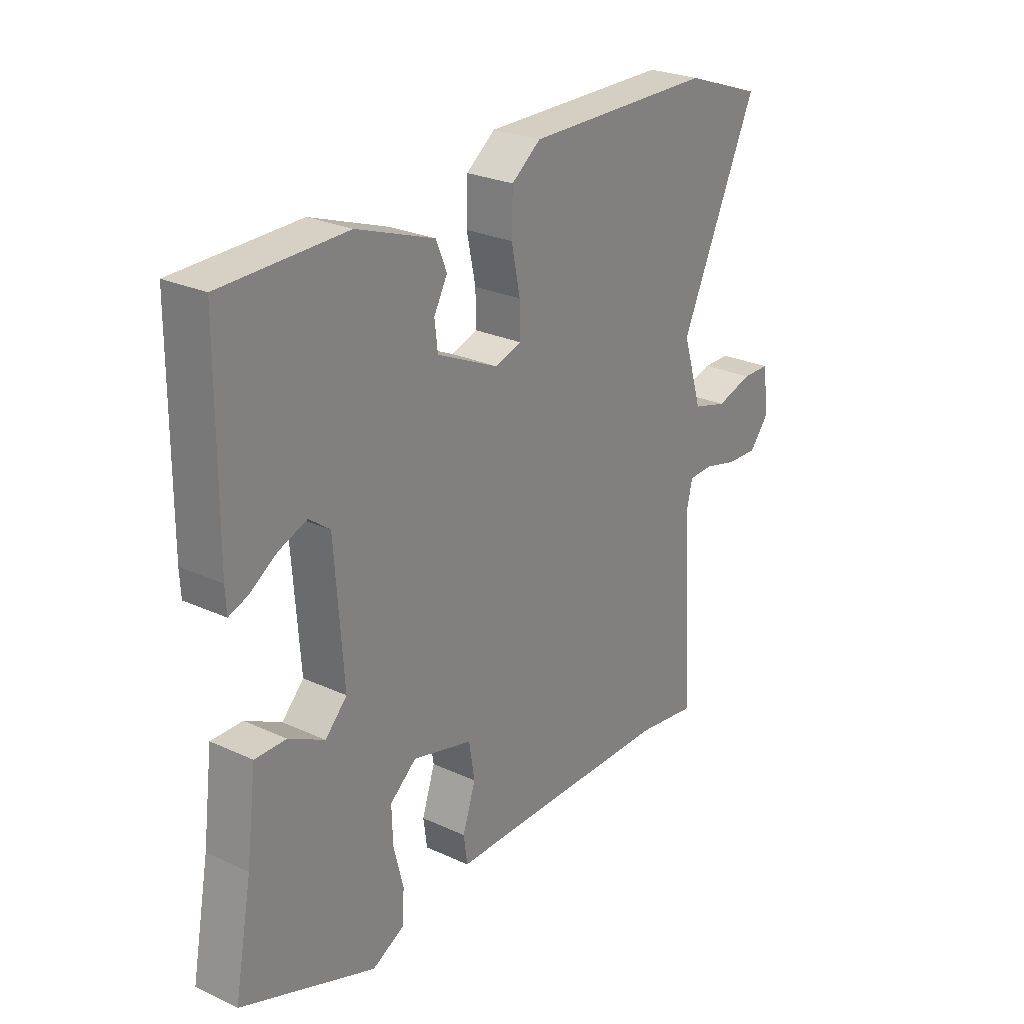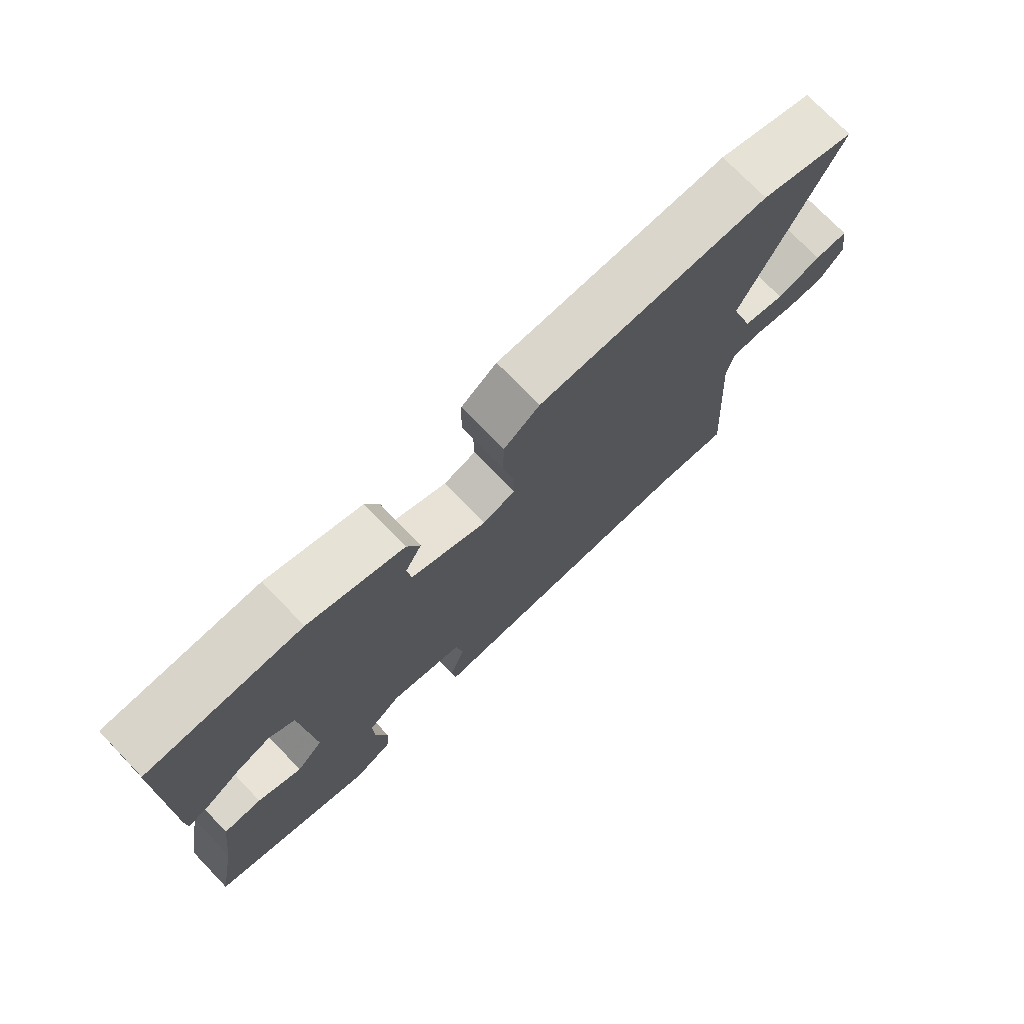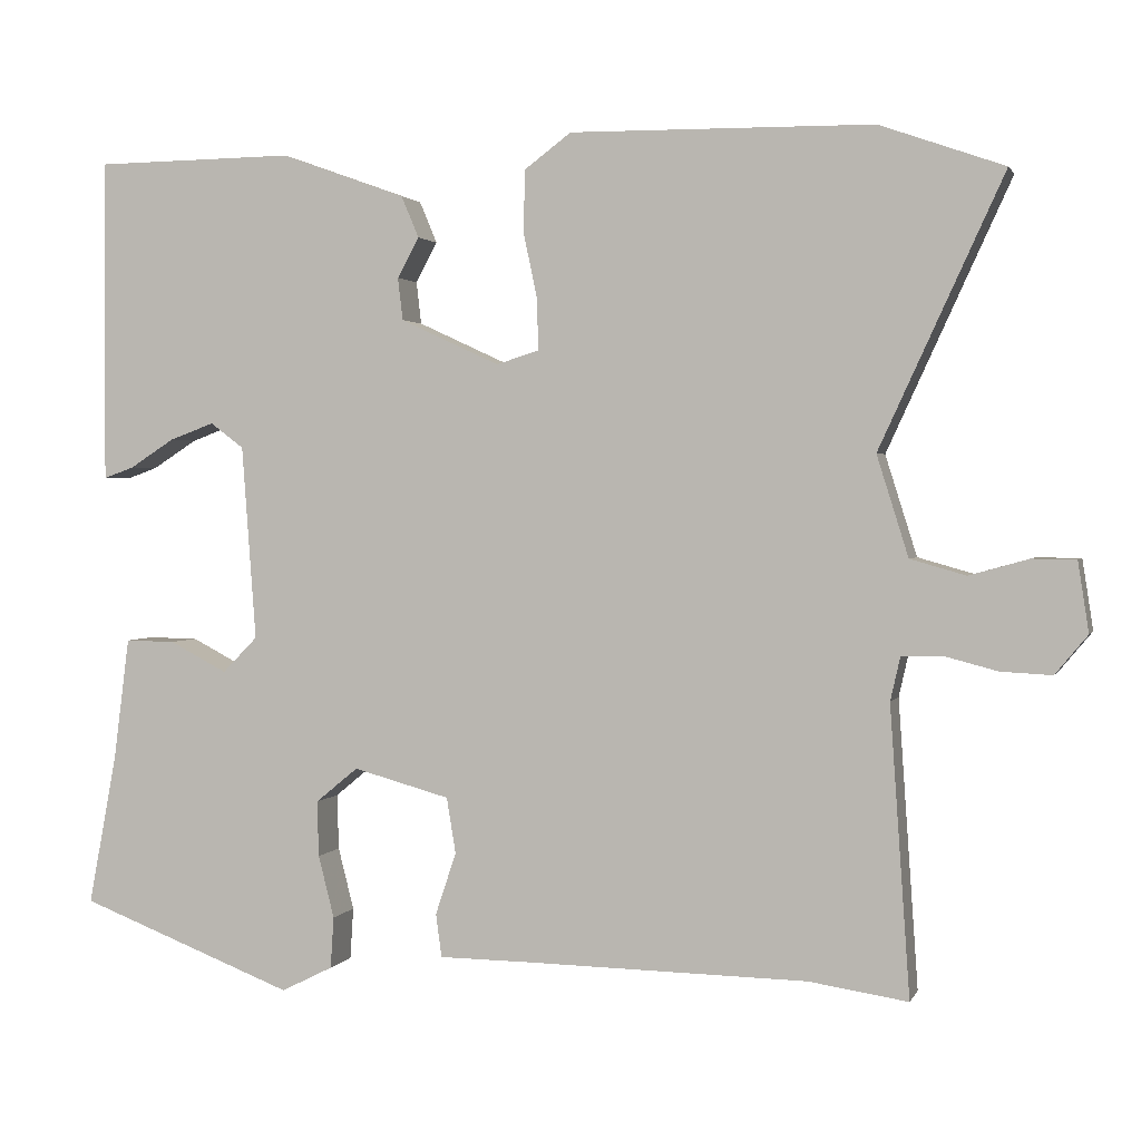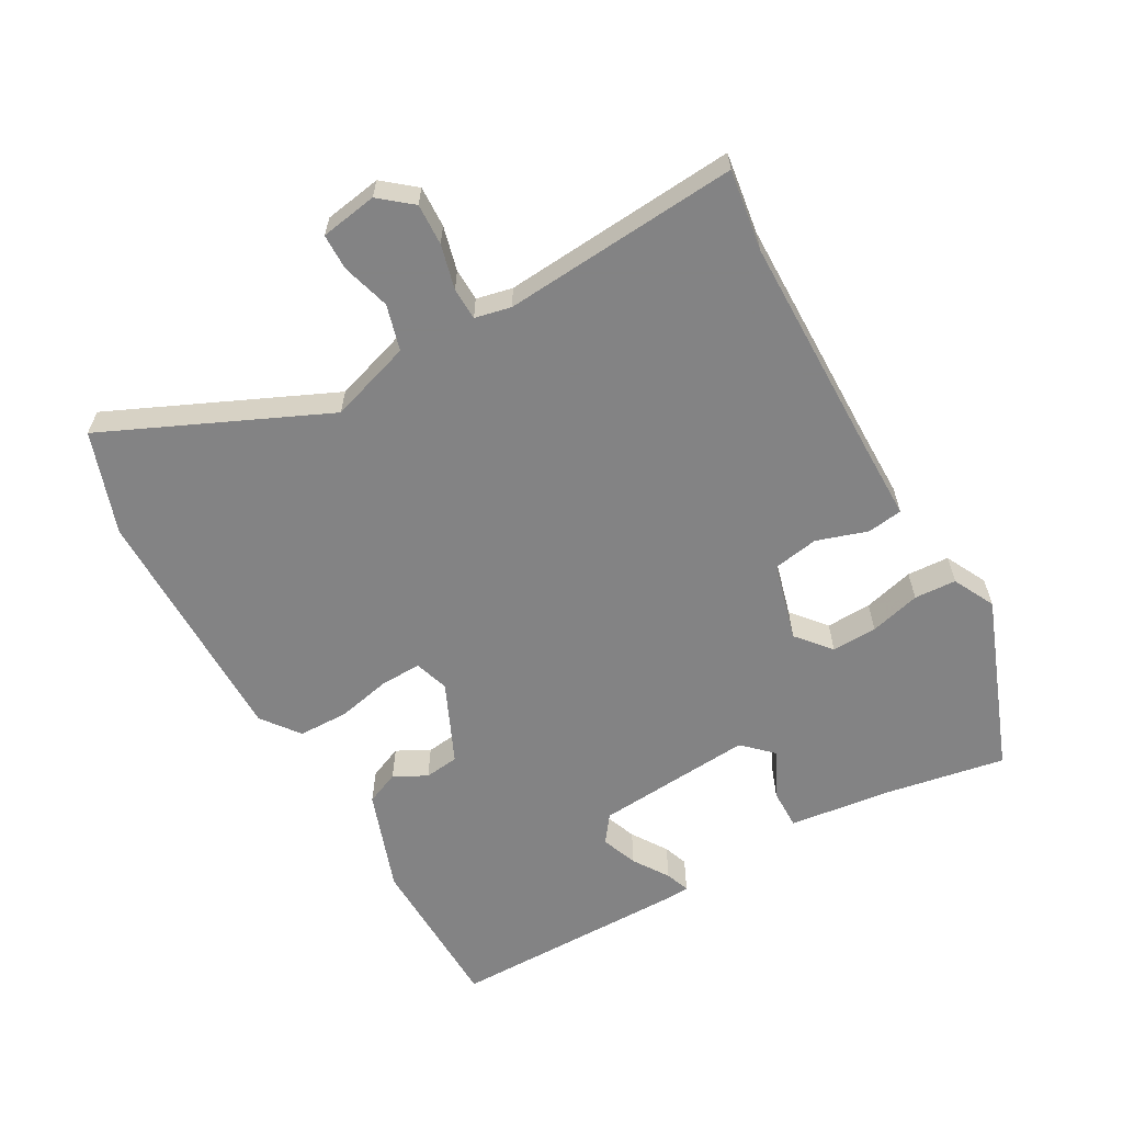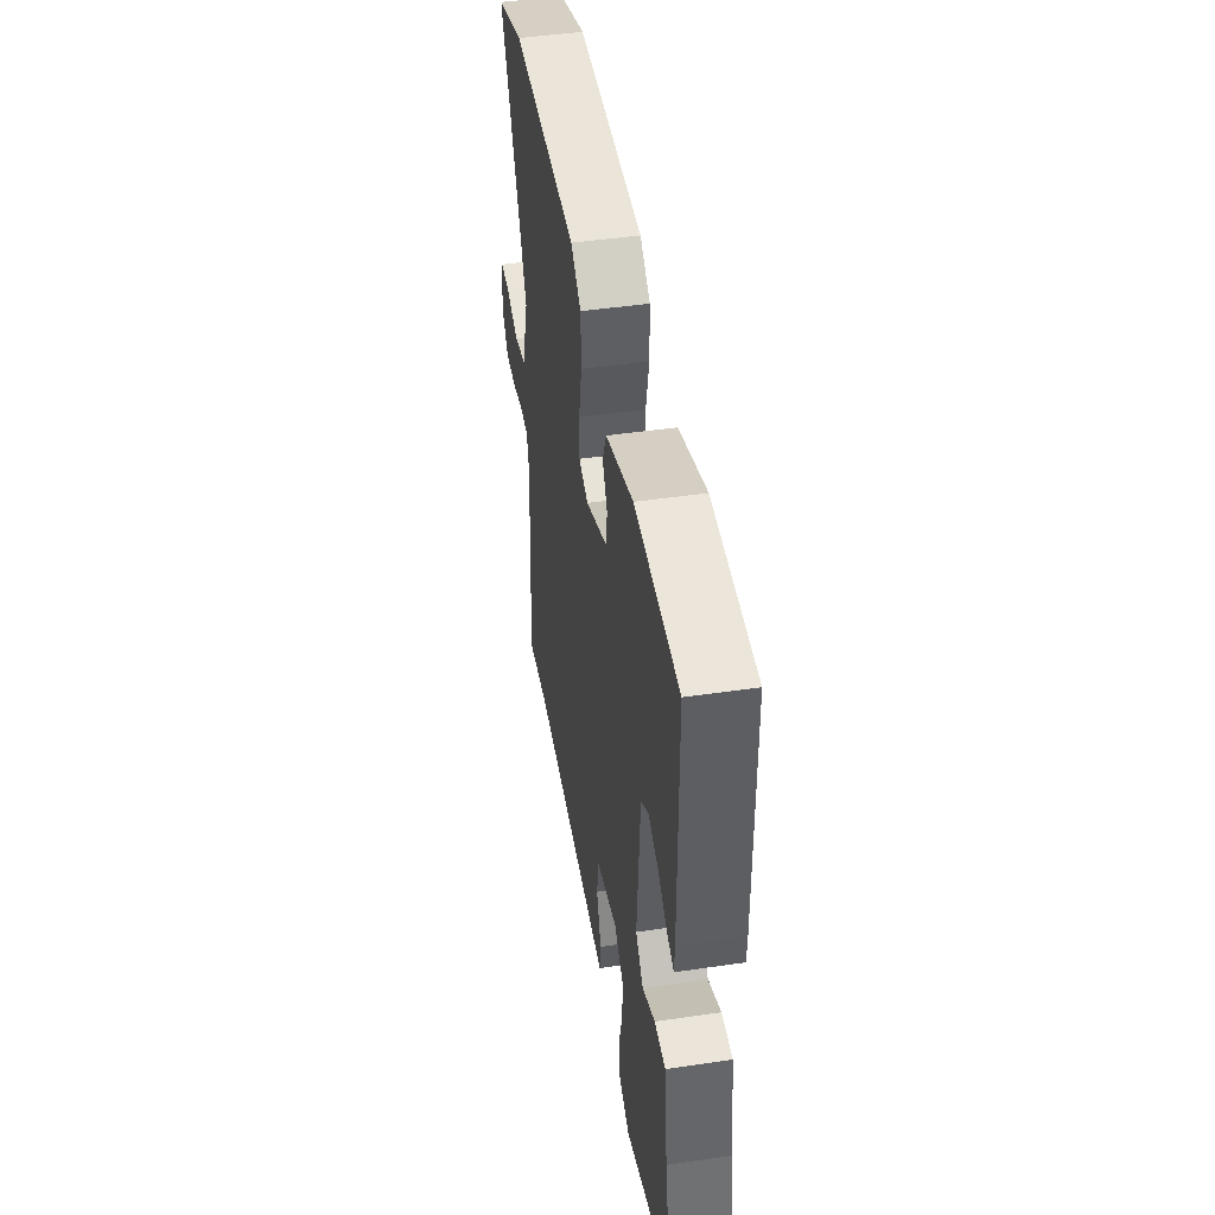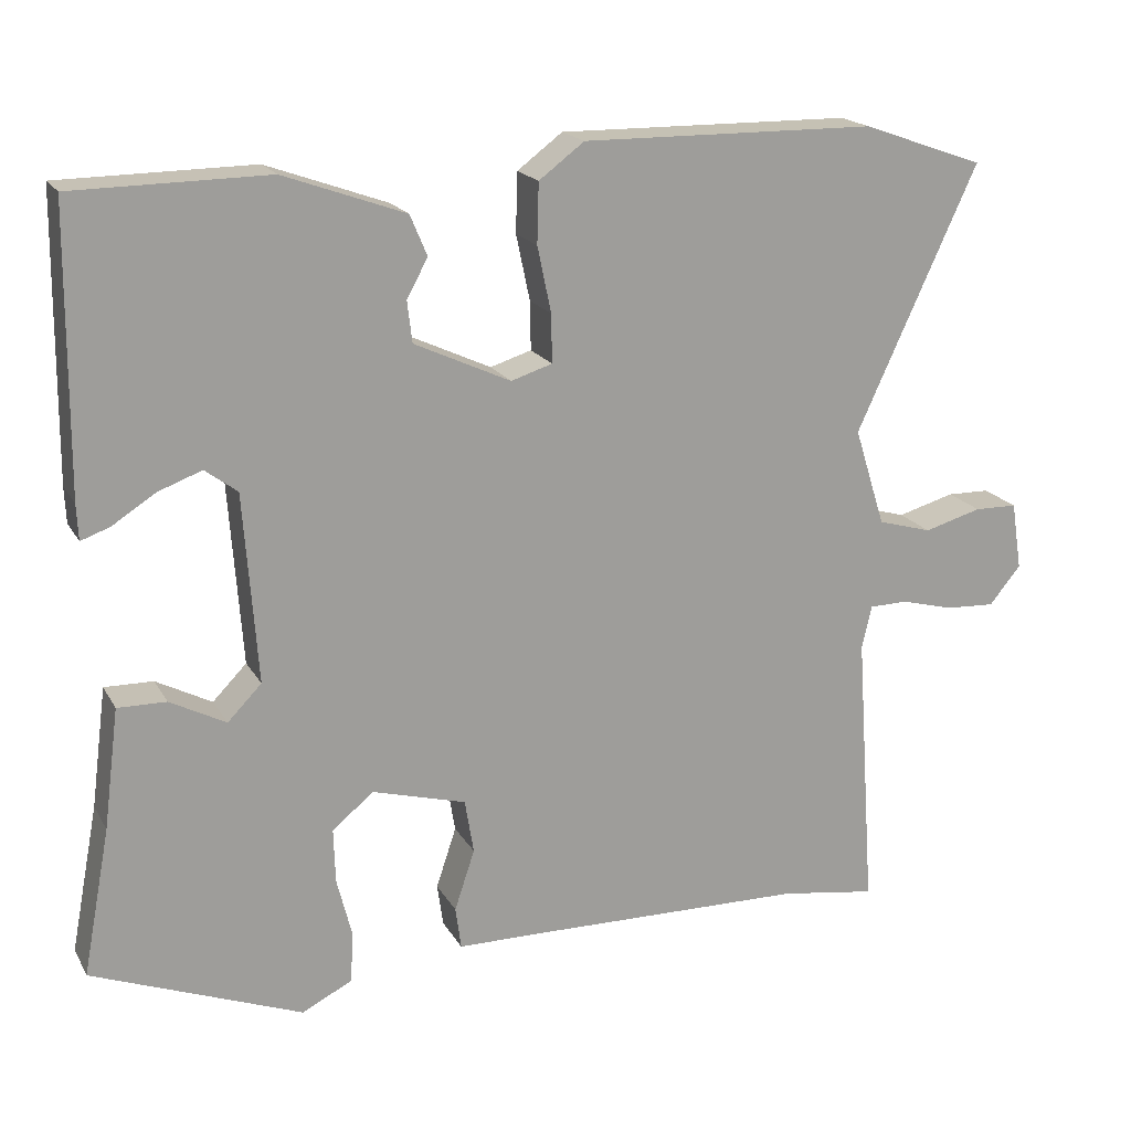
<metadata>
{"format":"obj","ext":"obj","renderer":"f3d","projection":"perspective","resolution":1024,"background":"white","views":[{"elev":26.1,"azim":-53.9,"up":"+Z"},{"elev":74.6,"azim":-44.0,"up":"+Z"},{"elev":1.8,"azim":15.3,"up":"+Z"},{"elev":-61.1,"azim":119.8,"up":"+Y"},{"elev":46.1,"azim":-99.5,"up":"+Z"},{"elev":18.6,"azim":-21.4,"up":"+Z"}]}
</metadata>
<code>
v 0.484 0.07 0.506
v 0.634 0.07 0.453
v 0.485 0.07 0.129
v 0.523 0.07 0.008
v 0.59 0.07 -0.011
v 0.661 0.07 0.009
v 0.714 0.07 0.008
v 0.727 0.07 -0.076
v 0.688 0.07 -0.123
v 0.627 0.07 -0.12
v 0.562 0.07 -0.103
v 0.514 0.07 -0.104
v 0.502 0.07 -0.157
v 0.526 0.07 -0.504
v 0.407 0.07 -0.486
v 0.067 0.07 -0.48
v -0.042 0.07 -0.479
v -0.049 0.07 -0.427
v -0.024 0.07 -0.352
v -0.035 0.07 -0.285
v -0.151 0.07 -0.253
v -0.202 0.07 -0.295
v -0.2 0.07 -0.362
v -0.181 0.07 -0.437
v -0.185 0.07 -0.499
v -0.247 0.07 -0.53
v -0.506 0.07 -0.43
v -0.472 0.07 -0.249
v -0.453 0.07 -0.101
v -0.393 0.07 -0.102
v -0.324 0.07 -0.138
v -0.282 0.07 -0.095
v -0.299 0.07 0.139
v -0.339 0.07 0.169
v -0.393 0.07 0.149
v -0.446 0.07 0.115
v -0.482 0.07 0.102
v -0.484 0.07 0.146
v -0.481 0.07 0.492
v -0.241 0.07 0.495
v -0.091 0.07 0.441
v -0.07 0.07 0.391
v -0.096 0.07 0.343
v -0.09 0.07 0.292
v 0.029 0.07 0.237
v 0.08 0.07 0.253
v 0.079 0.07 0.313
v 0.062 0.07 0.394
v 0.064 0.07 0.468
v 0.12 0.07 0.51
v 0.484 0 0.506
v 0.634 0 0.453
v 0.485 0 0.129
v 0.523 0 0.008
v 0.59 0 -0.011
v 0.661 0 0.009
v 0.714 0 0.008
v 0.727 0 -0.076
v 0.688 0 -0.123
v 0.627 0 -0.12
v 0.562 0 -0.103
v 0.514 0 -0.104
v 0.502 0 -0.157
v 0.526 0 -0.504
v 0.407 0 -0.486
v 0.067 0 -0.48
v -0.042 0 -0.479
v -0.049 0 -0.427
v -0.024 0 -0.352
v -0.035 0 -0.285
v -0.151 0 -0.253
v -0.202 0 -0.295
v -0.2 0 -0.362
v -0.181 0 -0.437
v -0.185 0 -0.499
v -0.247 0 -0.53
v -0.506 0 -0.43
v -0.472 0 -0.249
v -0.453 0 -0.101
v -0.393 0 -0.102
v -0.324 0 -0.138
v -0.282 0 -0.095
v -0.299 0 0.139
v -0.339 0 0.169
v -0.393 0 0.149
v -0.446 0 0.115
v -0.482 0 0.102
v -0.484 0 0.146
v -0.481 0 0.492
v -0.241 0 0.495
v -0.091 0 0.441
v -0.07 0 0.391
v -0.096 0 0.343
v -0.09 0 0.292
v 0.029 0 0.237
v 0.08 0 0.253
v 0.079 0 0.313
v 0.062 0 0.394
v 0.064 0 0.468
v 0.12 0 0.51
f 47 48 49 50
f 46 47 50 1
f 40 41 42 43
f 40 43 44
f 39 40 44
f 38 39 44
f 35 36 37 38
f 34 35 38 44
f 33 34 44 45
f 28 29 30 31
f 26 27 28 31
f 26 31 32
f 23 24 25 26
f 22 23 26 32
f 21 22 32 33
f 16 17 18 19
f 15 16 19 20
f 13 14 15 20
f 12 13 20 21
f 8 9 10 11
f 8 11 12
f 5 6 7 8
f 4 5 8 12
f 3 4 12 21
f 46 1 2 3
f 45 46 3 21
f 21 33 45
f 100 99 98 97
f 51 100 97 96
f 93 92 91 90
f 94 93 90
f 94 90 89
f 94 89 88
f 88 87 86 85
f 94 88 85 84
f 95 94 84 83
f 81 80 79 78
f 81 78 77 76
f 82 81 76
f 76 75 74 73
f 82 76 73 72
f 83 82 72 71
f 69 68 67 66
f 70 69 66 65
f 70 65 64 63
f 71 70 63 62
f 61 60 59 58
f 62 61 58
f 58 57 56 55
f 62 58 55 54
f 71 62 54 53
f 53 52 51 96
f 71 53 96 95
f 95 83 71
f 1 51 52 2
f 2 52 53 3
f 3 53 54 4
f 4 54 55 5
f 5 55 56 6
f 6 56 57 7
f 7 57 58 8
f 8 58 59 9
f 9 59 60 10
f 10 60 61 11
f 11 61 62 12
f 12 62 63 13
f 13 63 64 14
f 14 64 65 15
f 15 65 66 16
f 16 66 67 17
f 17 67 68 18
f 18 68 69 19
f 19 69 70 20
f 20 70 71 21
f 21 71 72 22
f 22 72 73 23
f 23 73 74 24
f 24 74 75 25
f 25 75 76 26
f 26 76 77 27
f 27 77 78 28
f 28 78 79 29
f 29 79 80 30
f 30 80 81 31
f 31 81 82 32
f 32 82 83 33
f 33 83 84 34
f 34 84 85 35
f 35 85 86 36
f 36 86 87 37
f 37 87 88 38
f 38 88 89 39
f 39 89 90 40
f 40 90 91 41
f 41 91 92 42
f 42 92 93 43
f 43 93 94 44
f 44 94 95 45
f 45 95 96 46
f 46 96 97 47
f 47 97 98 48
f 48 98 99 49
f 49 99 100 50
f 50 100 51 1

</code>
